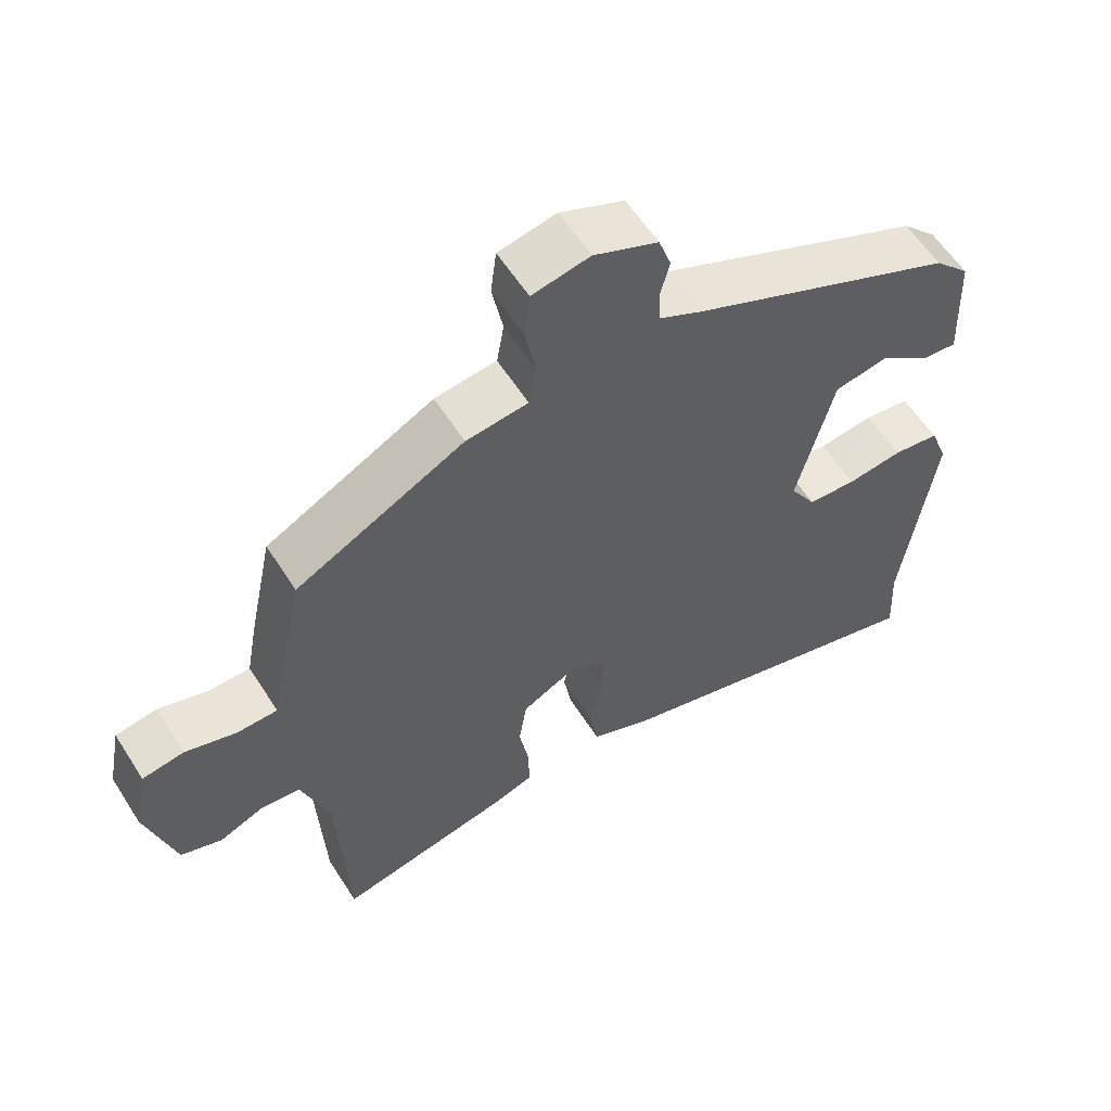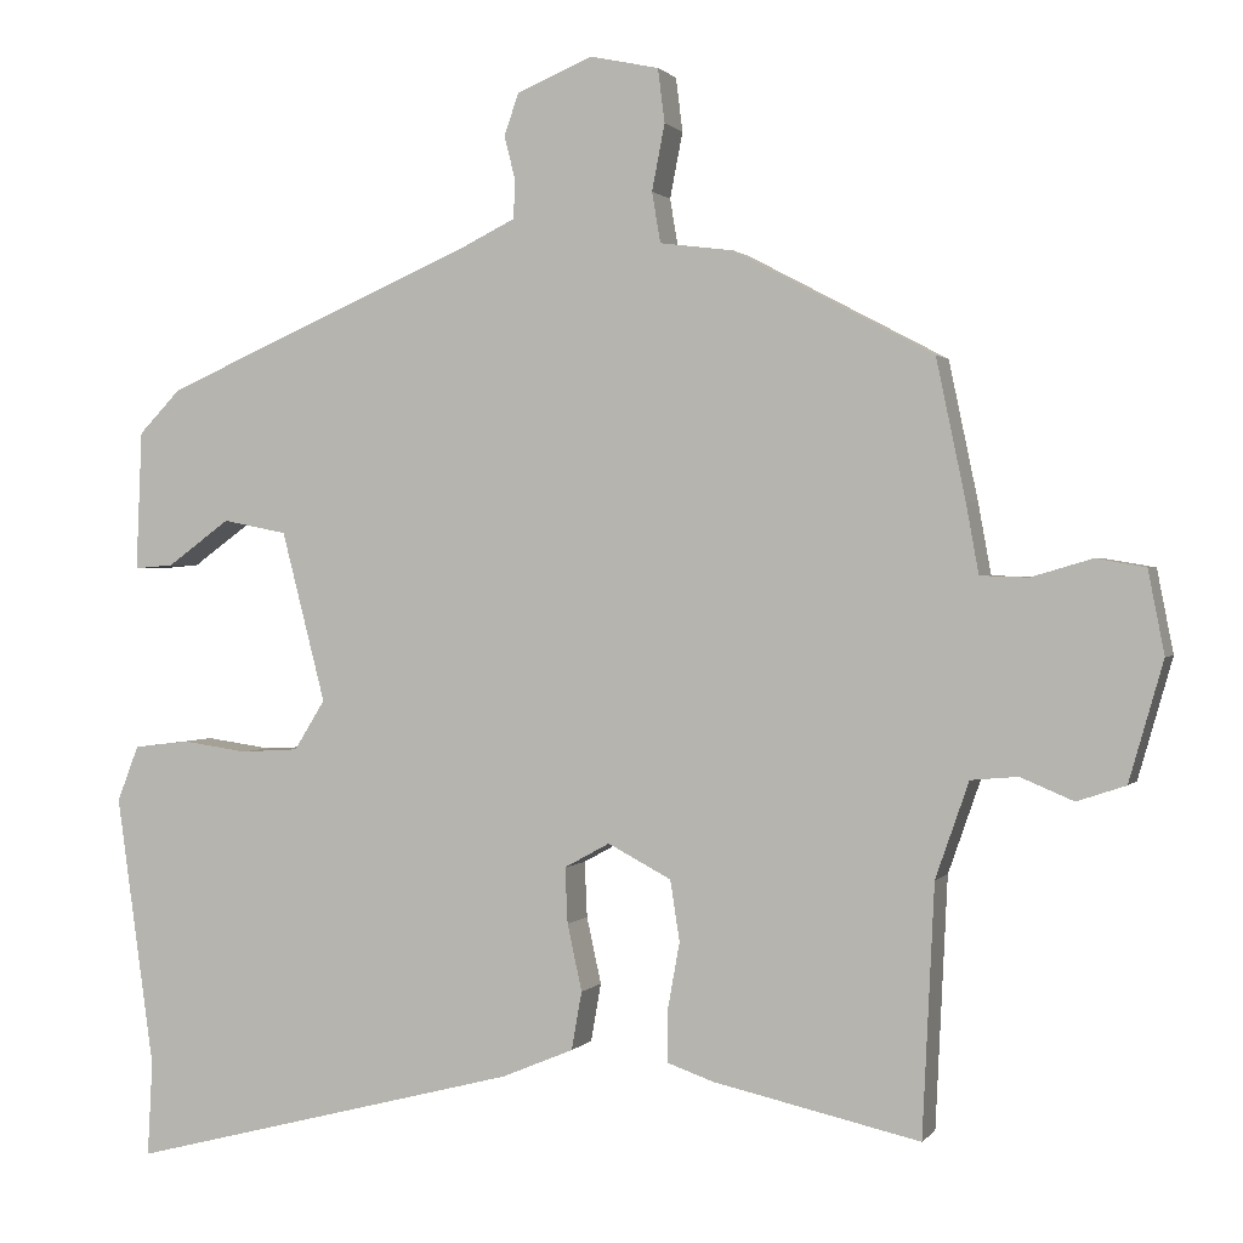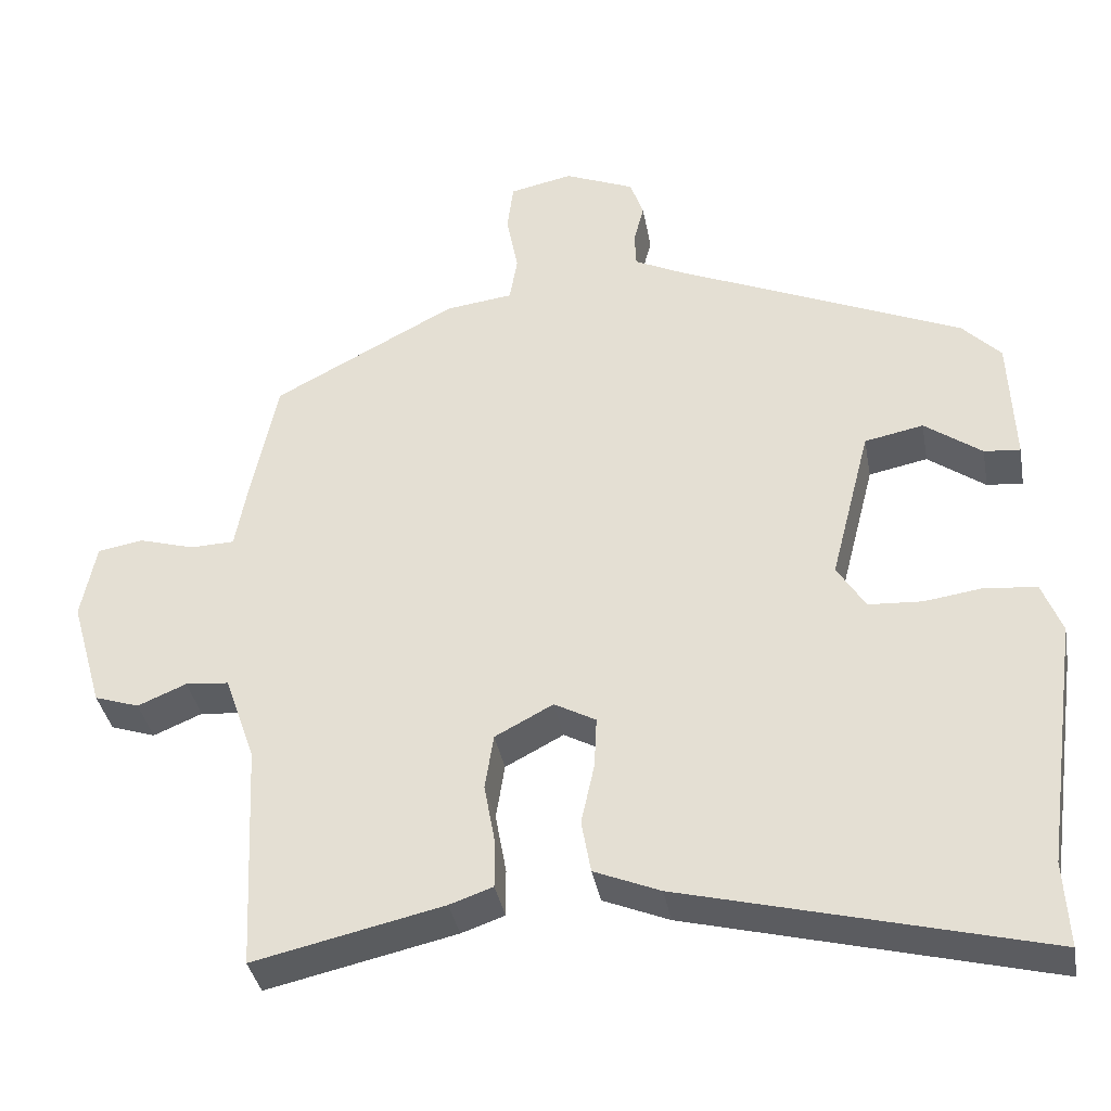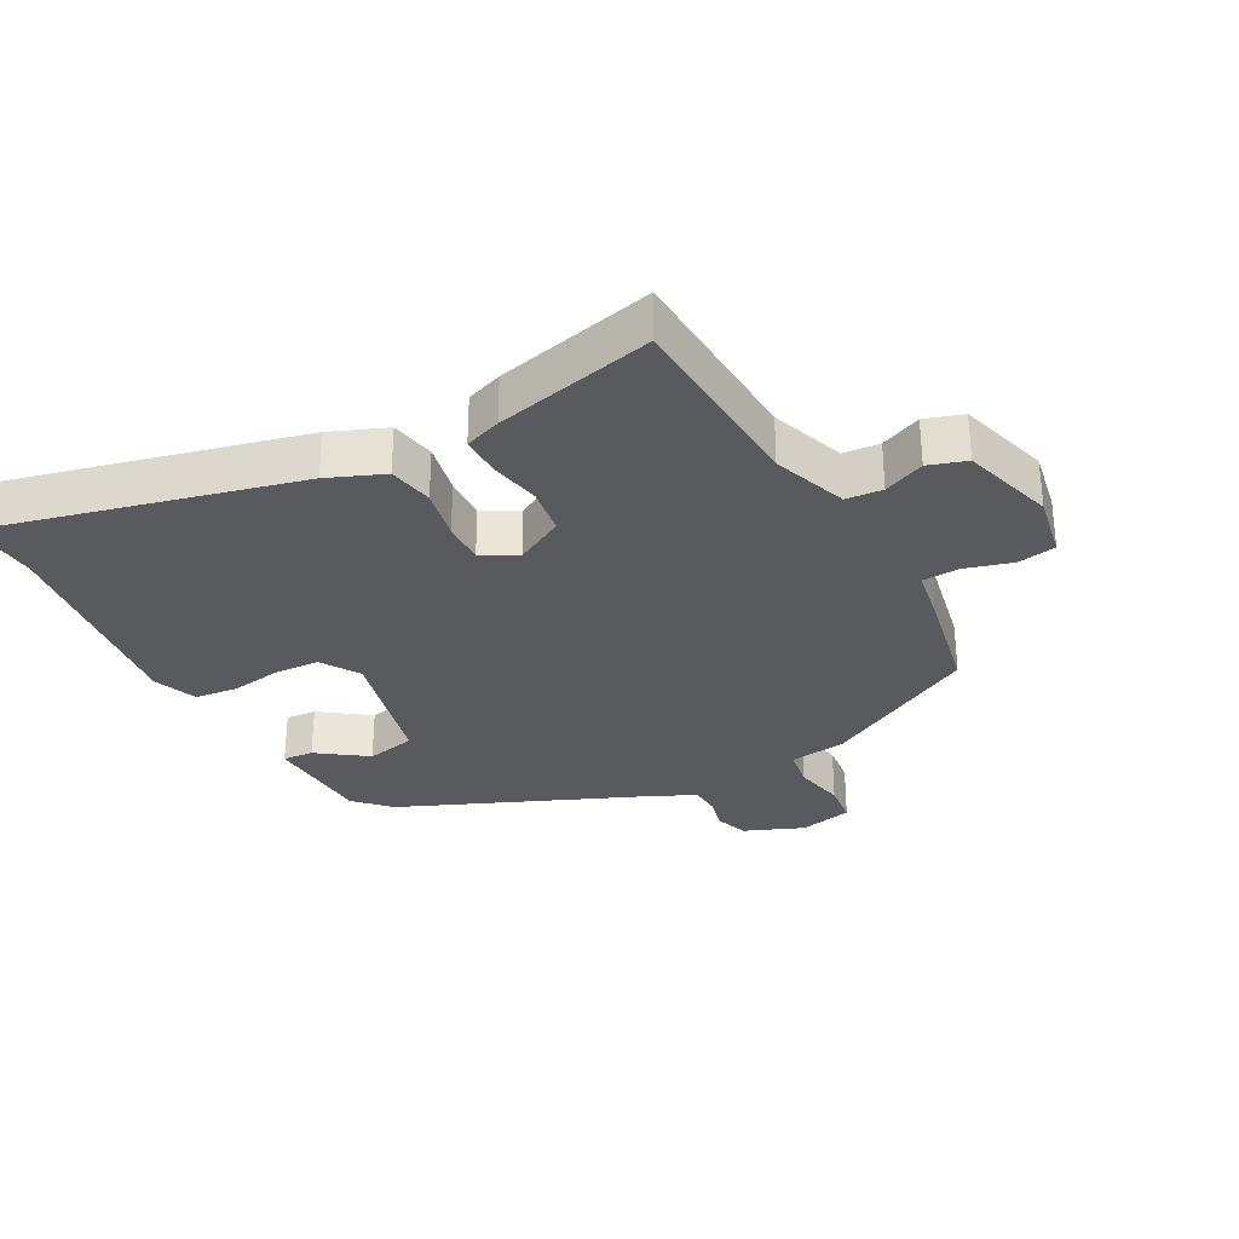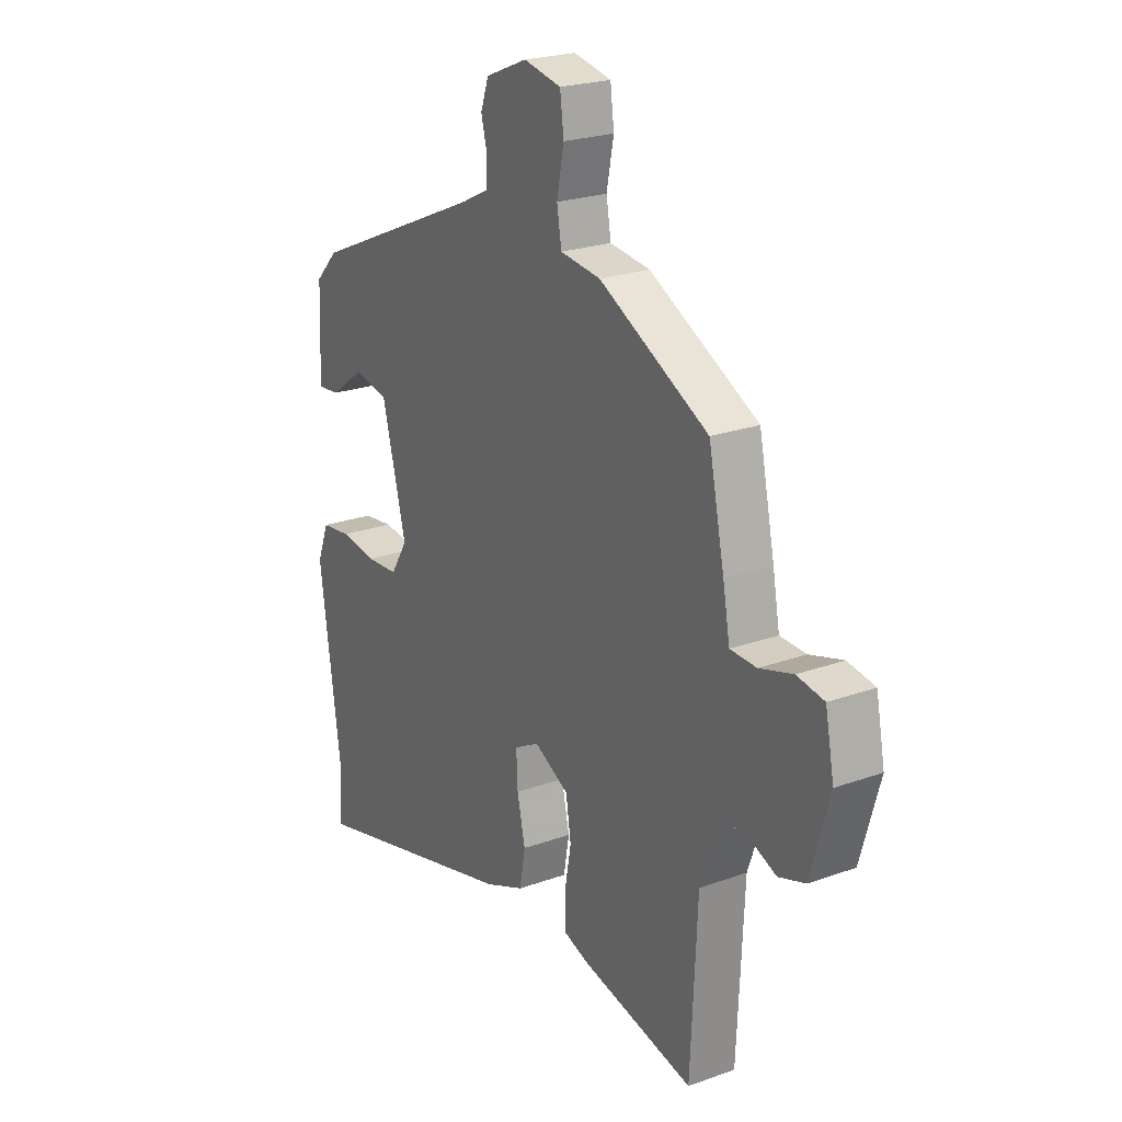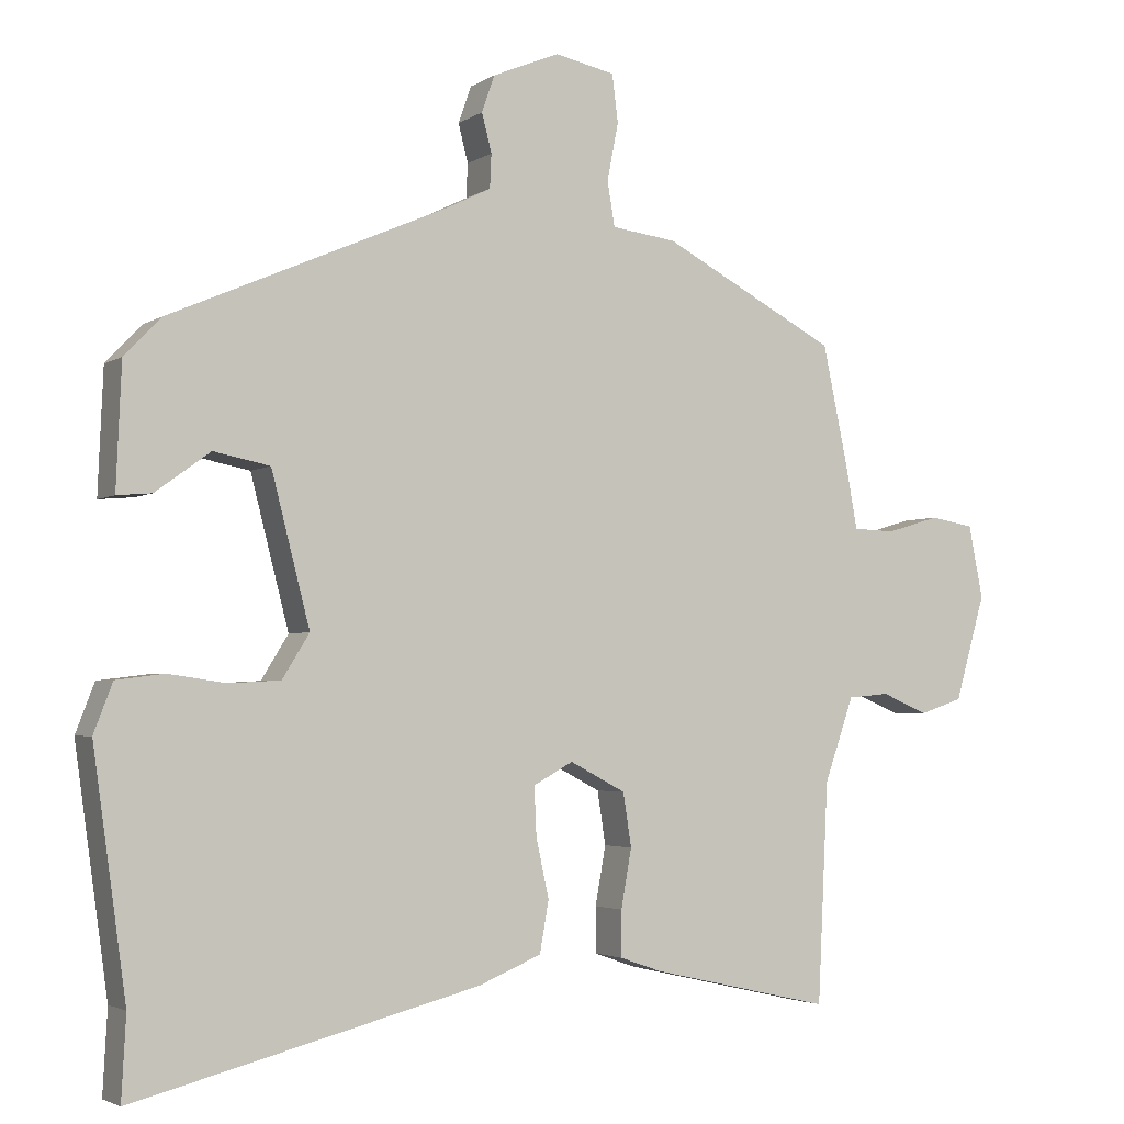
<metadata>
{"format":"obj","ext":"obj","renderer":"f3d","projection":"perspective","resolution":1024,"background":"white","views":[{"elev":58.3,"azim":-32.2,"up":"+Z"},{"elev":1.0,"azim":-161.9,"up":"+Z"},{"elev":-36.8,"azim":10.2,"up":"+Z"},{"elev":-30.9,"azim":-151.1,"up":"+Y"},{"elev":23.1,"azim":-121.5,"up":"+Z"},{"elev":-3.1,"azim":152.8,"up":"+Z"}]}
</metadata>
<code>
v 0.461 0.07 0.346
v 0.51 0.07 0.295
v 0.517 0.07 0.132
v 0.471 0.07 0.136
v 0.398 0.07 0.189
v 0.323 0.07 0.174
v 0.272 0.07 -0.025
v 0.308 0.07 -0.083
v 0.376 0.07 -0.087
v 0.453 0.07 -0.076
v 0.517 0.07 -0.084
v 0.542 0.07 -0.149
v 0.498 0.07 -0.467
v 0.504 0.07 -0.577
v 0.045 0.07 -0.459
v -0.039 0.07 -0.424
v -0.051 0.07 -0.356
v -0.034 0.07 -0.278
v -0.031 0.07 -0.213
v -0.084 0.07 -0.184
v -0.158 0.07 -0.223
v -0.169 0.07 -0.294
v -0.155 0.07 -0.372
v -0.155 0.07 -0.433
v -0.21 0.07 -0.452
v -0.451 0.07 -0.506
v -0.465 0.07 -0.214
v -0.504 0.07 -0.102
v -0.559 0.07 -0.097
v -0.621 0.07 -0.123
v -0.678 0.07 -0.104
v -0.718 0.07 0.036
v -0.699 0.07 0.133
v -0.641 0.07 0.143
v -0.57 0.07 0.122
v -0.514 0.07 0.124
v -0.499 0.07 0.206
v -0.465 0.07 0.368
v -0.232 0.07 0.491
v -0.146 0.07 0.502
v -0.136 0.07 0.561
v -0.151 0.07 0.638
v -0.143 0.07 0.701
v -0.063 0.07 0.718
v 0.026 0.07 0.681
v 0.043 0.07 0.632
v 0.03 0.07 0.581
v 0.032 0.07 0.536
v 0.091 0.07 0.507
v 0.461 0 0.346
v 0.51 0 0.295
v 0.517 0 0.132
v 0.471 0 0.136
v 0.398 0 0.189
v 0.323 0 0.174
v 0.272 0 -0.025
v 0.308 0 -0.083
v 0.376 0 -0.087
v 0.453 0 -0.076
v 0.517 0 -0.084
v 0.542 0 -0.149
v 0.498 0 -0.467
v 0.504 0 -0.577
v 0.045 0 -0.459
v -0.039 0 -0.424
v -0.051 0 -0.356
v -0.034 0 -0.278
v -0.031 0 -0.213
v -0.084 0 -0.184
v -0.158 0 -0.223
v -0.169 0 -0.294
v -0.155 0 -0.372
v -0.155 0 -0.433
v -0.21 0 -0.452
v -0.451 0 -0.506
v -0.465 0 -0.214
v -0.504 0 -0.102
v -0.559 0 -0.097
v -0.621 0 -0.123
v -0.678 0 -0.104
v -0.718 0 0.036
v -0.699 0 0.133
v -0.641 0 0.143
v -0.57 0 0.122
v -0.514 0 0.124
v -0.499 0 0.206
v -0.465 0 0.368
v -0.232 0 0.491
v -0.146 0 0.502
v -0.136 0 0.561
v -0.151 0 0.638
v -0.143 0 0.701
v -0.063 0 0.718
v 0.026 0 0.681
v 0.043 0 0.632
v 0.03 0 0.581
v 0.032 0 0.536
v 0.091 0 0.507
f 45 46 47
f 44 45 47
f 43 44 47
f 42 43 47
f 41 42 47
f 40 41 47 48
f 38 39 40
f 37 38 40
f 36 37 40
f 36 40 48 49
f 33 34 35
f 32 33 35
f 31 32 35
f 30 31 35
f 29 30 35
f 28 29 35 36
f 49 1 2
f 36 49 2
f 28 36 2
f 27 28 2
f 25 26 27
f 24 25 27
f 23 24 27
f 22 23 27
f 16 17 18
f 15 16 18
f 14 15 18
f 13 14 18
f 13 18 19
f 12 13 19
f 11 12 19
f 10 11 19
f 9 10 19
f 8 9 19 20
f 2 3 4 5
f 2 5 6
f 27 2 6
f 21 22 27
f 20 21 27 6
f 7 8 20
f 6 7 20
f 96 95 94
f 96 94 93
f 96 93 92
f 96 92 91
f 96 91 90
f 97 96 90 89
f 89 88 87
f 89 87 86
f 89 86 85
f 98 97 89 85
f 84 83 82
f 84 82 81
f 84 81 80
f 84 80 79
f 84 79 78
f 85 84 78 77
f 51 50 98
f 51 98 85
f 51 85 77
f 51 77 76
f 76 75 74
f 76 74 73
f 76 73 72
f 76 72 71
f 67 66 65
f 67 65 64
f 67 64 63
f 67 63 62
f 68 67 62
f 68 62 61
f 68 61 60
f 68 60 59
f 68 59 58
f 69 68 58 57
f 54 53 52 51
f 55 54 51
f 55 51 76
f 76 71 70
f 55 76 70 69
f 69 57 56
f 69 56 55
f 1 50 51 2
f 2 51 52 3
f 3 52 53 4
f 4 53 54 5
f 5 54 55 6
f 6 55 56 7
f 7 56 57 8
f 8 57 58 9
f 9 58 59 10
f 10 59 60 11
f 11 60 61 12
f 12 61 62 13
f 13 62 63 14
f 14 63 64 15
f 15 64 65 16
f 16 65 66 17
f 17 66 67 18
f 18 67 68 19
f 19 68 69 20
f 20 69 70 21
f 21 70 71 22
f 22 71 72 23
f 23 72 73 24
f 24 73 74 25
f 25 74 75 26
f 26 75 76 27
f 27 76 77 28
f 28 77 78 29
f 29 78 79 30
f 30 79 80 31
f 31 80 81 32
f 32 81 82 33
f 33 82 83 34
f 34 83 84 35
f 35 84 85 36
f 36 85 86 37
f 37 86 87 38
f 38 87 88 39
f 39 88 89 40
f 40 89 90 41
f 41 90 91 42
f 42 91 92 43
f 43 92 93 44
f 44 93 94 45
f 45 94 95 46
f 46 95 96 47
f 47 96 97 48
f 48 97 98 49
f 49 98 50 1

</code>
